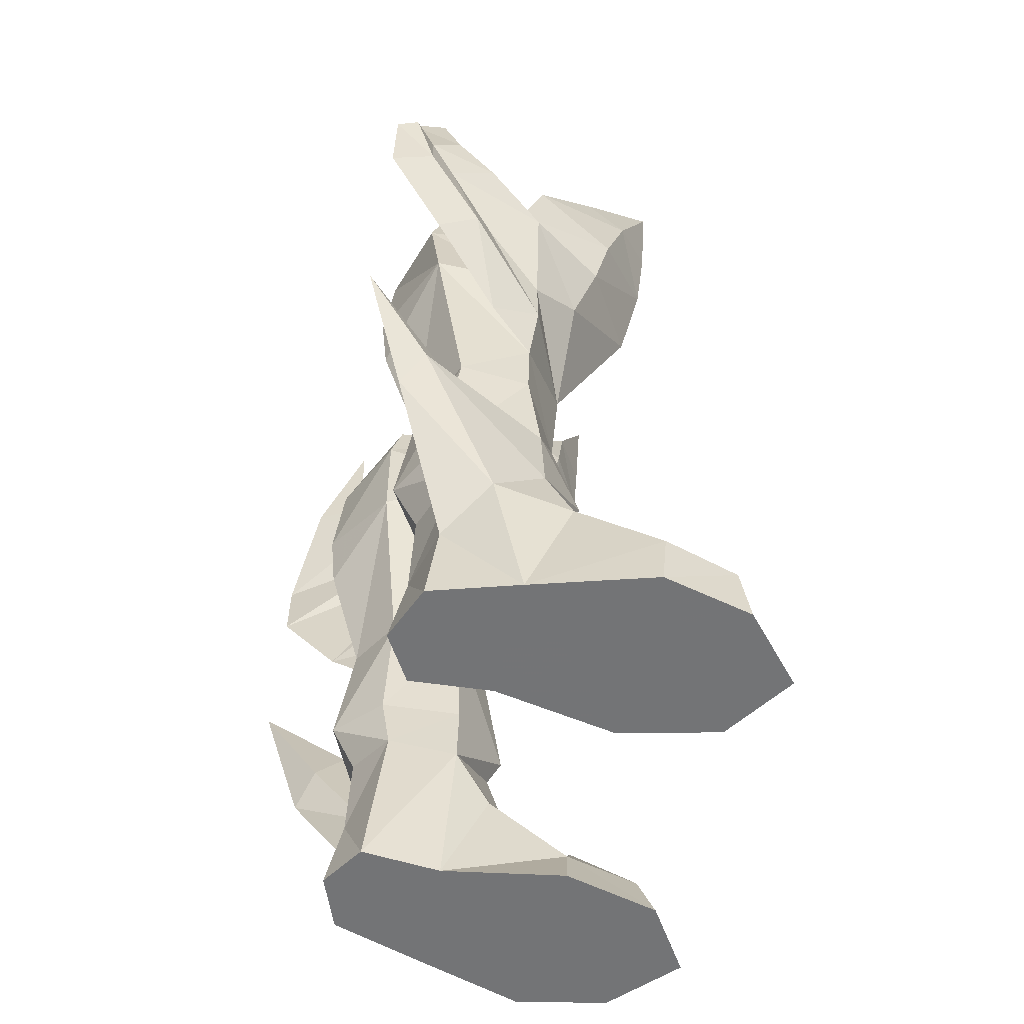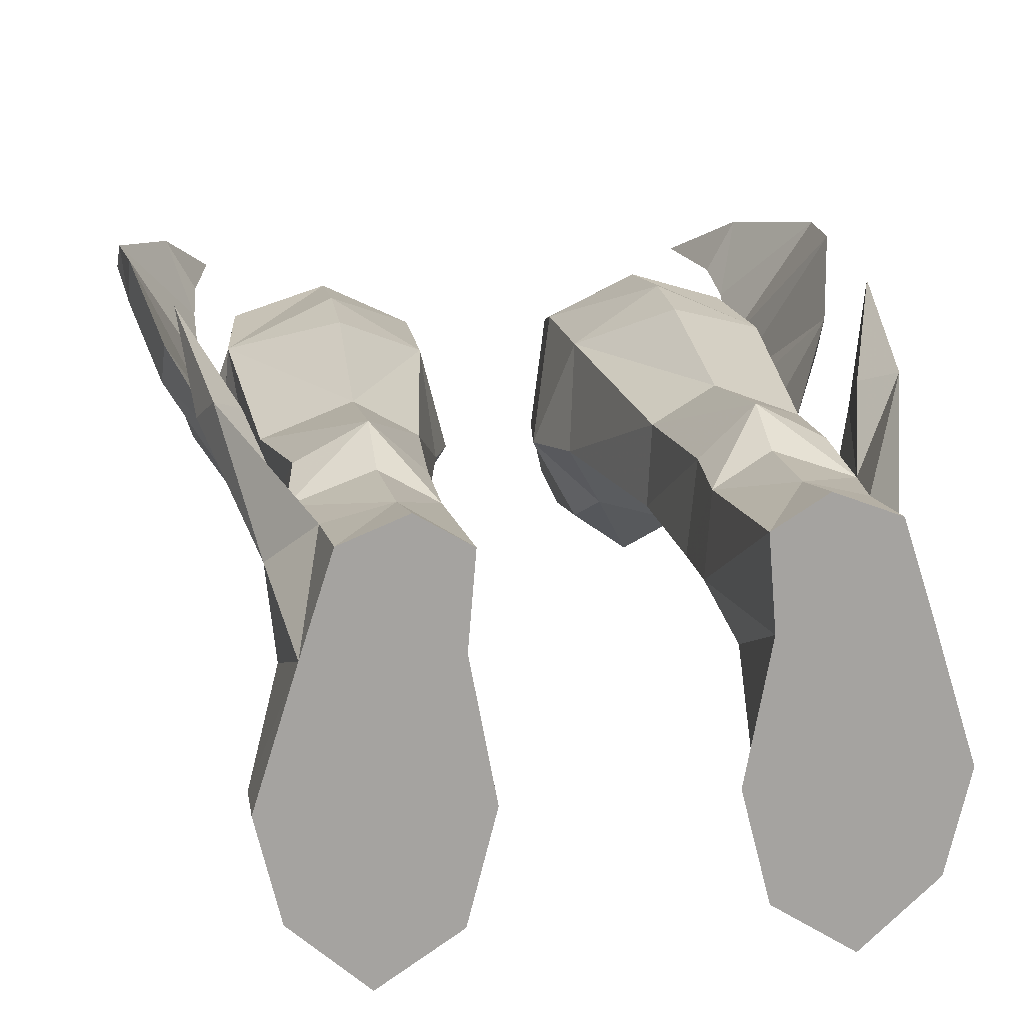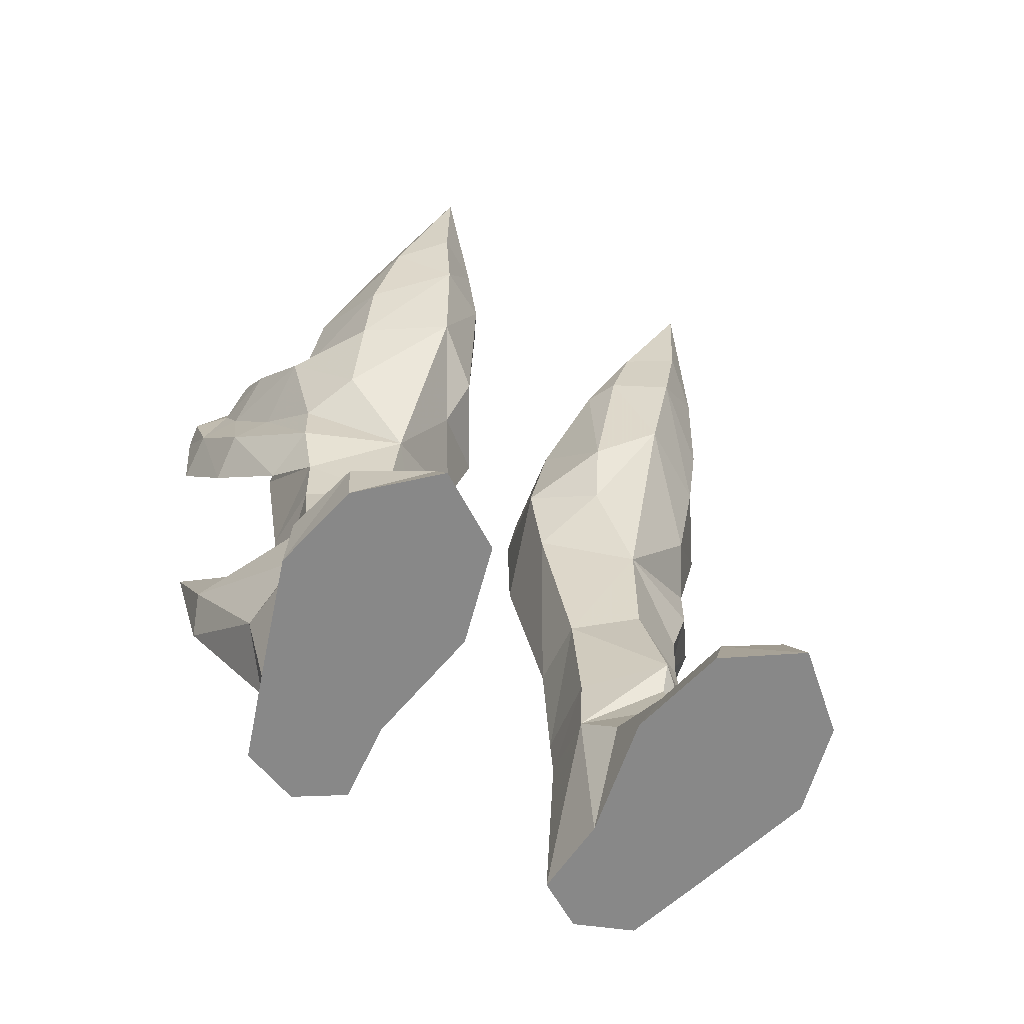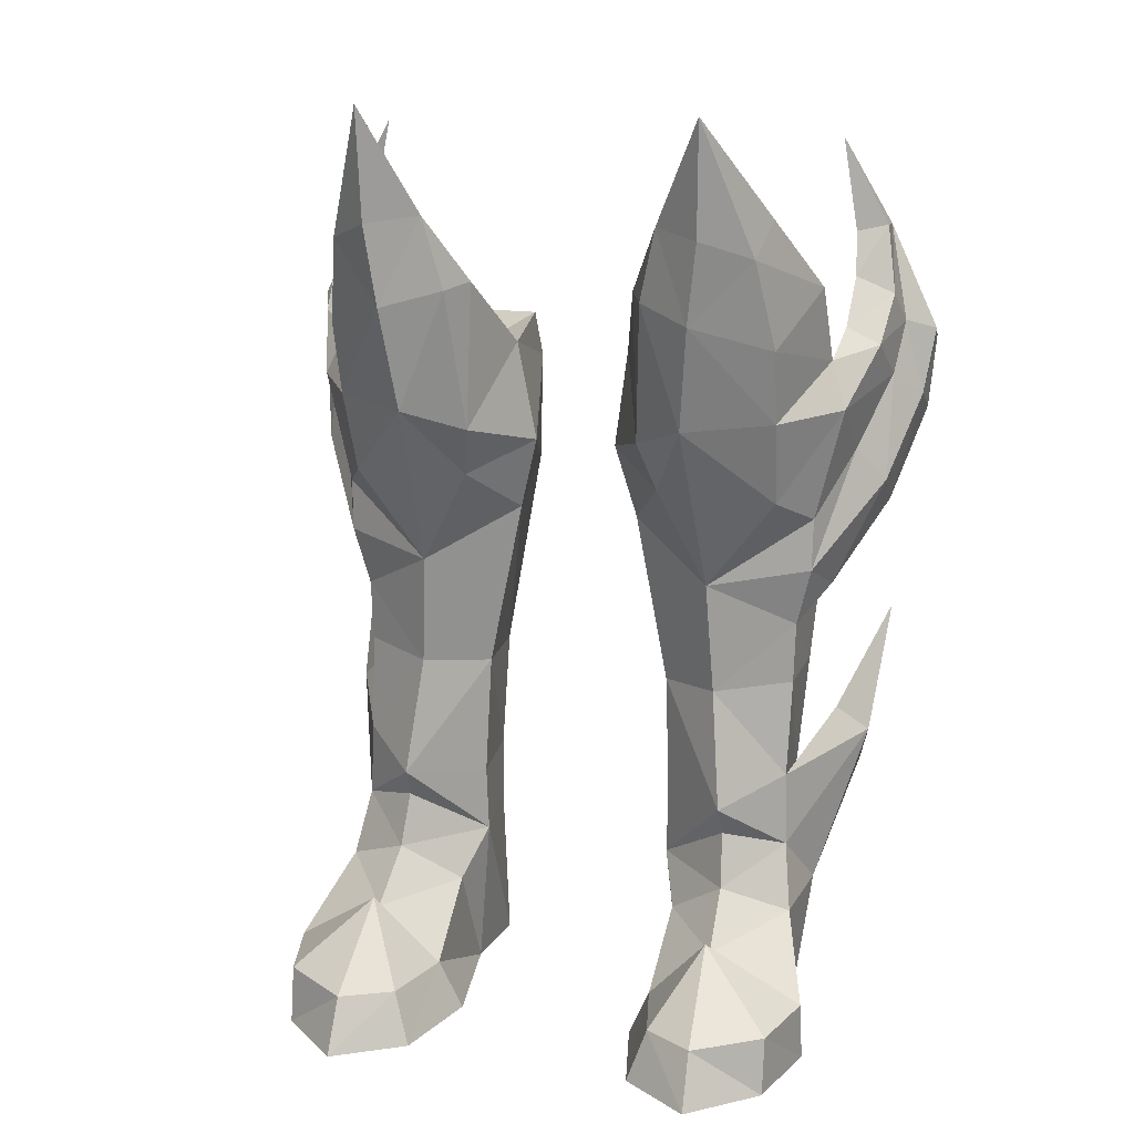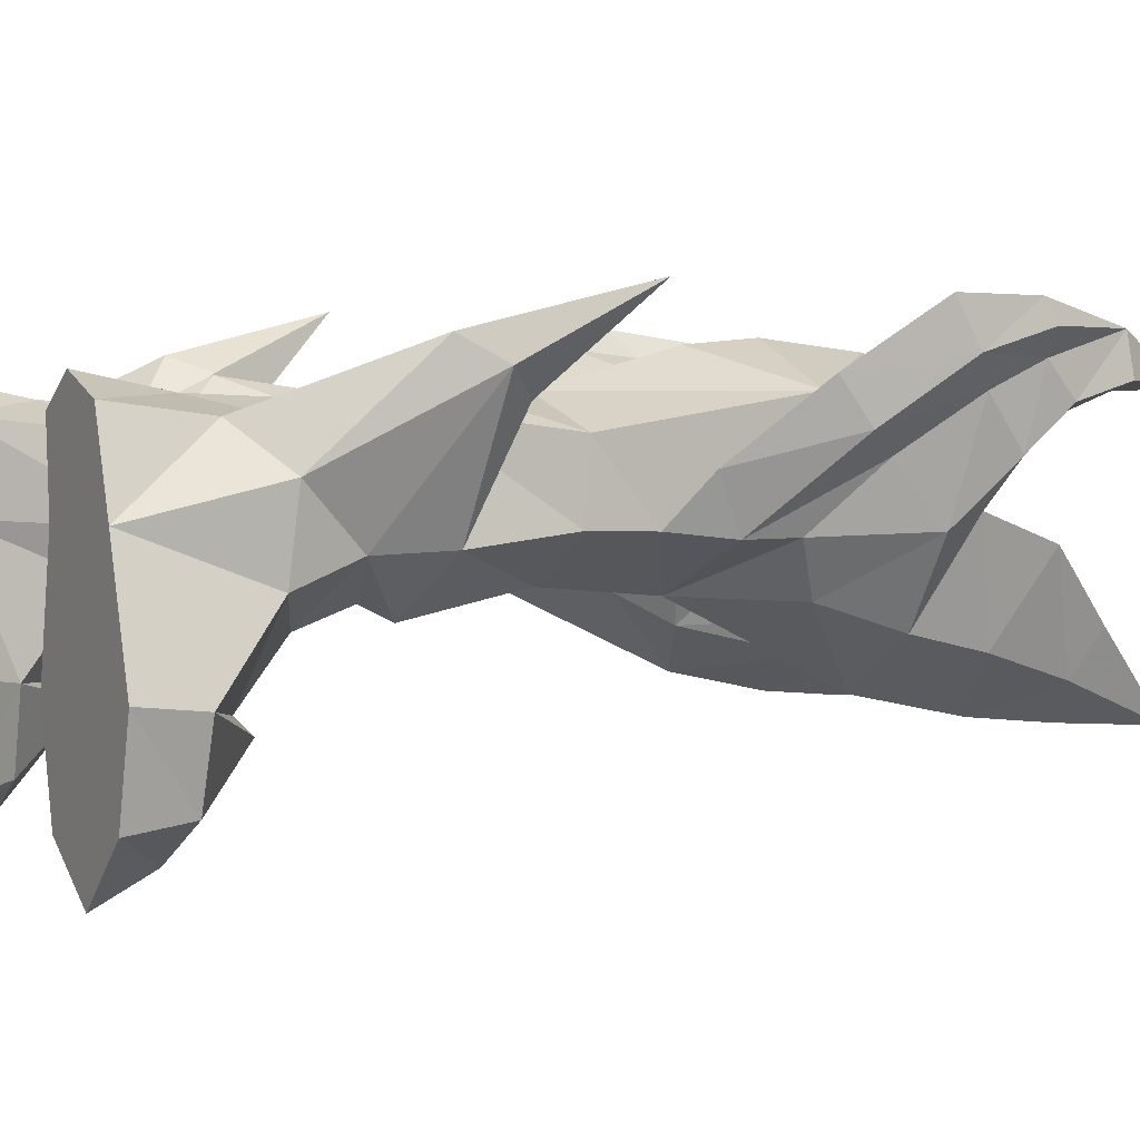
<metadata>
{"format":"obj","ext":"obj","renderer":"f3d","projection":"perspective","resolution":1024,"background":"white","views":[{"elev":-56.2,"azim":-103.5,"up":"+Z"},{"elev":17.2,"azim":170.2,"up":"+Y"},{"elev":-62.8,"azim":-29.2,"up":"+Z"},{"elev":17.5,"azim":17.6,"up":"+Z"},{"elev":2.2,"azim":-118.4,"up":"+Y"}]}
</metadata>
<code>
g soulhunter_shoe_female_26570
v 3.909 -5.262 -0.02837
v 4.506 -4.857 1.759
v 3.851 -2.274 1.74
v 3.083 -2.027 -0.02838
v 6.213 -5.87 1.799
v 6.263 -6.799 -0.02799
v 8.47 -4.818 -0.02767
v 8.459 -4.53 1.929
v 3.083 -2.027 -0.02838
v 3.836 2.041 -0.02839
v 7.942 2.091 -0.0277
v 9.174 -1.842 -0.02768
v 7.026 4.925 -0.0278
v 3.608 4.718 -0.02825
v 9.174 -1.842 -0.02768
v 9.118 -2.051 2.001
v 3.909 -5.262 -0.02837
v 8.47 -4.818 -0.02767
v 5.27 5.86 7.698
v 7.294 4.779 7.769
v 7.648 4.158 5.975
v 5.272 5.025 5.947
v 5.196 5.284 11.94
v 7.796 4.211 12.28
v 3.686 4.375 7.686
v 3.399 1.654 7.597
v 3.224 1.825 11.78
v 3.363 4.237 11.84
v 7.026 4.925 -0.0278
v 5.152 5.664 -0.02803
v 5.183 5.134 2.668
v 7.085 4.556 3.002
v 3.608 4.718 -0.02825
v 3.836 2.041 -0.02839
v 3.338 1.725 5.317
v 3.61 4.092 5.72
v 2.075 1.9 17.54
v 2.4 5.051 18.53
v 3.28 -2.296 25.81
v 2.92 -1.239 20.95
v 4.751 -2.711 21.8
v 5.129 -3.443 25.35
v 5.27 5.86 7.698
v 5.272 5.025 5.947
v 3.61 4.092 5.72
v 5.196 5.284 11.94
v 7.015 -2.398 27.38
v 5.469 -3.693 28.08
v 7.533 -1.53 24.35
v 7.488 -0.9594 21.85
v 9.268 3.627 20.07
v 8.308 1.607 18.06
v 8.279 1.571 16.27
v 10.22 4.291 18.9
v 9.941 3.669 23.67
v 8.807 3.504 24.24
v 8.627 2.232 23.36
v 9.204 1.732 21.84
v 10.15 5.297 22.38
v 11.04 6.206 21.56
v 10.12 5.032 25.17
v 8.834 4.765 25.73
v 10.36 6.129 24.07
v 11.3 6.9 23.7
v 9.724 5.616 27.37
v 8.697 5.339 27.14
v 9.606 6.962 27.2
v 8.665 3.325 15.36
v 10.15 5.685 17.87
v 10.99 7.678 20.74
v 11.22 7.646 23.29
v 8.382 3.164 4.415
v 7.942 2.091 -0.0277
v 7.648 4.158 5.975
v 5.272 5.025 5.947
v 7.716 1.83 12.15
v 7.658 1.412 8.879
v 7.648 4.158 5.975
v 7.658 1.412 8.879
v 8.661 4.95 10.22
v 8.501 6.009 9.01
v 9.316 6.522 7.828
v 7.085 4.556 3.002
v 2.314 5.063 22.27
v 4.965 6.396 22.06
v 5.043 6.726 18.77
v 1.393 1.519 20.08
v 4.965 6.396 22.06
v 7.754 5.548 21.97
v 8.212 5.297 18.73
v 5.043 6.726 18.77
v 2.744 -1.17 25.95
v 1.939 1.161 23.53
v 8.488 2.283 18.28
v 7.779 1.792 14.26
v 8.368 2.29 21.42
v 2.453 4.622 23.85
v 5.009 5.692 23.6
v 1.939 1.161 23.53
v 5.009 5.692 23.6
v 7.536 5.125 23.5
v 8.627 2.232 23.36
v 10.15 5.685 17.87
v 8.665 3.325 15.36
v 8.488 2.283 18.28
v 8.368 2.29 21.42
v 10.99 7.678 20.74
v 8.627 2.232 23.36
v 8.807 3.504 24.24
v 11.22 7.646 23.29
v 8.834 4.765 25.73
v 9.606 6.962 27.2
v 8.697 5.339 27.14
v -3.92 -5.262 -0.02837
v -3.093 -2.027 -0.02838
v -3.861 -2.274 1.74
v -4.516 -4.857 1.759
v -6.223 -5.87 1.799
v -8.469 -4.531 1.929
v -8.48 -4.818 -0.02768
v -6.274 -6.799 -0.02799
v -3.093 -2.027 -0.02838
v -9.184 -1.842 -0.02768
v -7.953 2.091 -0.02771
v -3.846 2.041 -0.02838
v -7.037 4.925 -0.0278
v -3.619 4.718 -0.02824
v -9.184 -1.842 -0.02768
v -9.129 -2.051 2.001
v -3.92 -5.262 -0.02837
v -8.48 -4.818 -0.02768
v -5.28 5.86 7.698
v -5.283 5.025 5.947
v -7.658 4.158 5.975
v -7.305 4.779 7.769
v -7.806 4.211 12.28
v -5.207 5.284 11.94
v -3.697 4.375 7.686
v -3.373 4.237 11.84
v -3.234 1.825 11.78
v -3.41 1.654 7.597
v -7.037 4.925 -0.0278
v -7.095 4.556 3.002
v -5.193 5.134 2.668
v -5.162 5.664 -0.02803
v -3.619 4.718 -0.02824
v -3.62 4.092 5.72
v -3.348 1.725 5.317
v -3.846 2.041 -0.02838
v -2.41 5.051 18.53
v -2.085 1.9 17.54
v -3.29 -2.296 25.81
v -5.139 -3.443 25.35
v -4.761 -2.711 21.8
v -2.93 -1.239 20.95
v -5.28 5.86 7.698
v -3.62 4.092 5.72
v -5.283 5.025 5.947
v -5.207 5.284 11.94
v -7.025 -2.398 27.38
v -7.543 -1.53 24.35
v -5.48 -3.693 28.08
v -7.498 -0.9595 21.85
v -9.278 3.626 20.07
v -10.23 4.291 18.9
v -8.289 1.571 16.27
v -8.318 1.607 18.06
v -9.951 3.669 23.67
v -9.215 1.732 21.84
v -8.637 2.231 23.36
v -8.817 3.504 24.24
v -10.16 5.296 22.38
v -11.05 6.206 21.56
v -10.13 5.032 25.17
v -8.844 4.765 25.73
v -10.37 6.129 24.07
v -11.31 6.9 23.7
v -9.735 5.616 27.37
v -8.707 5.339 27.14
v -9.616 6.962 27.2
v -10.16 5.684 17.87
v -8.675 3.325 15.36
v -11 7.678 20.74
v -11.23 7.646 23.29
v -7.953 2.091 -0.02771
v -8.392 3.164 4.415
v -7.658 4.158 5.975
v -5.283 5.025 5.947
v -7.668 1.412 8.879
v -7.727 1.83 12.15
v -7.658 4.158 5.975
v -8.512 6.009 9.01
v -8.672 4.95 10.22
v -7.668 1.412 8.879
v -7.095 4.556 3.002
v -9.326 6.522 7.828
v -2.325 5.063 22.27
v -5.054 6.726 18.77
v -4.975 6.396 22.06
v -1.404 1.519 20.08
v -4.975 6.396 22.06
v -5.054 6.726 18.77
v -8.223 5.297 18.73
v -7.764 5.548 21.97
v -2.754 -1.17 25.95
v -1.95 1.161 23.53
v -7.789 1.792 14.26
v -8.498 2.283 18.28
v -8.378 2.29 21.42
v -2.463 4.622 23.85
v -5.019 5.692 23.6
v -1.95 1.161 23.53
v -5.019 5.692 23.6
v -7.546 5.125 23.5
v -8.637 2.231 23.36
v -10.16 5.684 17.87
v -8.378 2.29 21.42
v -8.498 2.283 18.28
v -8.675 3.325 15.36
v -11 7.678 20.74
v -8.817 3.504 24.24
v -8.637 2.231 23.36
v -11.23 7.646 23.29
v -8.844 4.765 25.73
v -9.616 6.962 27.2
v -8.707 5.339 27.14
v 7.742 1.319 6.354
v 8.106 0.5086 4.208
v 3.933 0.4161 3.791
v 5.888 -0.5336 5.2
v 5.152 5.664 -0.02803
v 6.263 -6.799 -0.02799
v 5.993 -2.965 4.238
v 7.658 1.412 8.879
v 5.702 -0.3974 8.009
v 7.742 1.319 6.354
v 5.993 -2.965 4.238
v 5.756 0.09488 6.987
v 5.702 -0.3974 8.009
v 3.338 1.725 5.317
v 5.254 0.3844 12.03
v 5.756 0.09488 6.987
v 7.362 -0.07299 18.96
v 5.026 0.05401 15.88
v 1.393 1.519 20.08
v 2.075 1.9 17.54
v 3.355 -0.2656 19.14
v 5.026 0.05401 15.88
v 6.015 -2.438 3.674
v 3.871 -2.644 28.27
v 5.539 -3.92 31.87
v 5.051 6.505 16.46
v 5.051 6.505 16.46
v 8.136 5.47 30.25
v 8.462 1.327 25.94
v 7.271 -0.9565 28.42
v 7.779 1.792 14.26
v 9.316 6.522 7.828
v 10 7.909 13.24
v 9.704 5.747 9.202
v 8.382 3.164 4.415
v 7.085 4.556 3.002
v 8.661 4.95 10.22
v 5.756 0.09488 6.987
v 10 7.909 13.24
v 1.939 1.161 23.53
v 2.744 -1.17 25.95
v 5.44 1.174 21.99
v 3.871 -2.644 28.27
v 8.462 1.327 25.94
v 8.627 2.232 23.36
v 5.539 -3.92 31.87
v 7.271 -0.9565 28.42
v 5.009 5.692 23.6
v 2.453 4.622 23.85
v 5.44 1.174 21.99
v 1.939 1.161 23.53
v 7.536 5.125 23.5
v 8.627 2.232 23.36
v 7.779 1.792 14.26
v 8.136 5.47 30.25
v -7.752 1.319 6.354
v -8.116 0.5085 4.208
v -5.898 -0.5336 5.2
v -3.943 0.4161 3.791
v -5.162 5.664 -0.02803
v -6.274 -6.799 -0.02799
v -6.003 -2.965 4.238
v -7.668 1.412 8.879
v -7.752 1.319 6.354
v -5.712 -0.3974 8.009
v -6.003 -2.965 4.238
v -5.766 0.09485 6.987
v -3.348 1.725 5.317
v -5.712 -0.3974 8.009
v -5.265 0.3844 12.03
v -5.766 0.09485 6.987
v -7.372 -0.07303 18.96
v -5.036 0.054 15.88
v -1.404 1.519 20.08
v -3.366 -0.2656 19.14
v -2.085 1.9 17.54
v -5.036 0.054 15.88
v -6.025 -2.438 3.674
v -3.881 -2.644 28.27
v -5.549 -3.92 31.87
v -5.061 6.505 16.46
v -5.061 6.505 16.46
v -8.146 5.47 30.25
v -8.472 1.327 25.94
v -7.281 -0.9566 28.42
v -7.789 1.792 14.26
v -9.326 6.522 7.828
v -9.714 5.747 9.202
v -10.01 7.909 13.24
v -8.392 3.164 4.415
v -7.095 4.556 3.002
v -8.672 4.95 10.22
v -5.766 0.09485 6.987
v -10.01 7.909 13.24
v -1.95 1.161 23.53
v -5.45 1.174 21.99
v -2.754 -1.17 25.95
v -3.881 -2.644 28.27
v -8.472 1.327 25.94
v -8.637 2.231 23.36
v -5.549 -3.92 31.87
v -7.281 -0.9566 28.42
v -5.019 5.692 23.6
v -5.45 1.174 21.99
v -2.463 4.622 23.85
v -1.95 1.161 23.53
v -7.546 5.125 23.5
v -8.637 2.231 23.36
v -7.789 1.792 14.26
v -8.146 5.47 30.25
f 1 2 3
f 3 4 1
f 5 6 7
f 7 8 5
f 9 10 11
f 11 12 9
f 13 11 10
f 10 14 13
f 2 1 6
f 6 5 2
f 15 16 8
f 8 7 15
f 17 9 12
f 12 18 17
f 19 20 21
f 21 22 19
f 19 23 24
f 24 20 19
f 25 26 27
f 27 28 25
f 29 30 31
f 31 32 29
f 33 34 35
f 35 36 33
f 28 27 37
f 37 38 28
f 39 40 41
f 41 42 39
f 43 44 45
f 45 25 43
f 28 46 43
f 43 25 28
f 47 48 42
f 42 49 47
f 50 49 42
f 42 41 50
f 51 52 53
f 53 54 51
f 55 56 57
f 57 58 55
f 59 51 54
f 54 60 59
f 59 55 58
f 58 51 59
f 61 62 56
f 56 55 61
f 63 59 60
f 60 64 63
f 63 61 55
f 55 59 63
f 65 66 62
f 62 61 65
f 67 65 61
f 61 63 67
f 54 53 68
f 68 69 54
f 60 54 69
f 69 70 60
f 71 64 60
f 60 70 71
f 32 72 73
f 73 29 32
f 74 32 31
f 31 75 74
f 20 24 76
f 76 77 20
f 78 79 80
f 80 81 78
f 78 81 82
f 82 83 78
f 84 85 86
f 86 38 84
f 87 84 38
f 38 37 87
f 88 89 90
f 90 91 88
f 92 93 40
f 40 39 92
f 90 94 95
f 95 24 90
f 89 96 94
f 94 90 89
f 97 98 85
f 85 84 97
f 99 97 84
f 84 87 99
f 100 101 89
f 89 88 100
f 101 102 96
f 96 89 101
f 103 104 105
f 105 106 103
f 107 103 108
f 108 109 107
f 110 107 109
f 109 111 110
f 112 110 111
f 111 113 112
f 114 115 116
f 116 117 114
f 118 119 120
f 120 121 118
f 122 123 124
f 124 125 122
f 126 127 125
f 125 124 126
f 117 118 121
f 121 114 117
f 128 120 119
f 119 129 128
f 130 131 123
f 123 122 130
f 132 133 134
f 134 135 132
f 132 135 136
f 136 137 132
f 138 139 140
f 140 141 138
f 142 143 144
f 144 145 142
f 146 147 148
f 148 149 146
f 139 150 151
f 151 140 139
f 152 153 154
f 154 155 152
f 156 138 157
f 157 158 156
f 139 138 156
f 156 159 139
f 160 161 153
f 153 162 160
f 163 154 153
f 153 161 163
f 164 165 166
f 166 167 164
f 168 169 170
f 170 171 168
f 172 173 165
f 165 164 172
f 172 164 169
f 169 168 172
f 174 168 171
f 171 175 174
f 176 177 173
f 173 172 176
f 176 172 168
f 168 174 176
f 178 174 175
f 175 179 178
f 180 176 174
f 174 178 180
f 165 181 182
f 182 166 165
f 173 183 181
f 181 165 173
f 184 183 173
f 173 177 184
f 143 142 185
f 185 186 143
f 187 188 144
f 144 143 187
f 135 189 190
f 190 136 135
f 191 192 193
f 193 194 191
f 191 195 196
f 196 192 191
f 197 150 198
f 198 199 197
f 200 151 150
f 150 197 200
f 201 202 203
f 203 204 201
f 205 152 155
f 155 206 205
f 203 136 207
f 207 208 203
f 204 203 208
f 208 209 204
f 210 197 199
f 199 211 210
f 212 200 197
f 197 210 212
f 213 201 204
f 204 214 213
f 214 204 209
f 209 215 214
f 216 217 218
f 218 219 216
f 220 221 222
f 222 216 220
f 223 224 221
f 221 220 223
f 225 226 224
f 224 223 225
f 227 228 72
f 35 229 230
f 13 14 231
f 232 17 18
f 233 8 16
f 234 235 236
f 2 237 3
f 238 239 240
f 76 241 77
f 239 27 26
f 45 26 25
f 233 5 8
f 2 5 237
f 227 242 230
f 230 242 35
f 45 240 26
f 241 27 239
f 243 244 52
f 58 50 243
f 245 246 247
f 245 247 40
f 52 244 53
f 248 27 241
f 16 228 249
f 73 16 15
f 228 230 249
f 3 229 34
f 3 34 4
f 229 249 230
f 227 230 228
f 35 34 229
f 249 233 16
f 3 237 249
f 229 3 249
f 90 24 23
f 30 33 31
f 52 58 243
f 246 244 247
f 41 244 243
f 247 244 41
f 57 50 58
f 245 40 93
f 250 42 48
f 250 48 251
f 48 47 251
f 42 250 39
f 23 252 90
f 38 253 46
f 252 91 90
f 38 86 253
f 95 76 24
f 241 76 95
f 28 38 46
f 58 52 51
f 63 64 67
f 66 65 254
f 65 67 254
f 49 255 47
f 50 41 243
f 247 41 40
f 250 92 39
f 47 256 251
f 53 257 68
f 64 71 67
f 244 257 53
f 258 259 260
f 228 73 72
f 236 261 260
f 228 16 73
f 258 261 262
f 263 234 260
f 259 263 260
f 261 258 260
f 234 236 260
f 235 264 236
f 77 21 20
f 80 265 81
f 36 75 31
f 33 36 31
f 241 239 77
f 239 26 240
f 47 255 256
f 266 267 268
f 267 269 268
f 270 271 268
f 269 272 268
f 273 270 268
f 274 275 276
f 275 277 276
f 278 274 276
f 279 278 276
f 272 273 268
f 280 105 104
f 106 108 103
f 113 281 112
f 265 82 81
f 248 37 27
f 248 241 95
f 49 57 255
f 57 49 50
f 282 186 283
f 148 284 285
f 126 286 127
f 287 131 130
f 288 129 119
f 289 290 291
f 117 116 292
f 293 294 295
f 190 189 296
f 295 141 140
f 157 138 141
f 288 119 118
f 117 292 118
f 282 284 297
f 284 148 297
f 157 141 294
f 296 295 140
f 298 167 299
f 169 298 163
f 300 301 302
f 300 155 301
f 167 166 299
f 303 296 140
f 129 304 283
f 185 128 129
f 283 304 284
f 116 149 285
f 116 115 149
f 285 284 304
f 282 283 284
f 148 285 149
f 304 129 288
f 116 304 292
f 285 304 116
f 203 137 136
f 145 144 146
f 167 298 169
f 302 301 299
f 154 298 299
f 301 154 299
f 170 169 163
f 300 206 155
f 305 162 153
f 305 306 162
f 162 306 160
f 153 152 305
f 137 203 307
f 150 159 308
f 307 203 202
f 150 308 198
f 207 136 190
f 296 207 190
f 139 159 150
f 169 164 167
f 176 180 177
f 179 309 178
f 178 309 180
f 161 160 310
f 163 298 154
f 301 155 154
f 305 152 205
f 160 306 311
f 166 182 312
f 177 180 184
f 299 166 312
f 313 314 315
f 283 186 185
f 290 314 316
f 283 185 129
f 313 317 316
f 318 314 289
f 315 314 318
f 316 314 313
f 289 314 290
f 291 290 319
f 189 135 134
f 193 192 320
f 147 144 188
f 146 144 147
f 296 189 295
f 295 294 141
f 160 311 310
f 321 322 323
f 323 322 324
f 325 322 326
f 324 322 327
f 328 322 325
f 329 330 331
f 331 330 332
f 333 330 329
f 334 330 333
f 327 322 328
f 335 219 218
f 217 216 222
f 226 225 336
f 320 192 196
f 303 140 151
f 303 207 296
f 161 310 170
f 170 163 161

</code>
